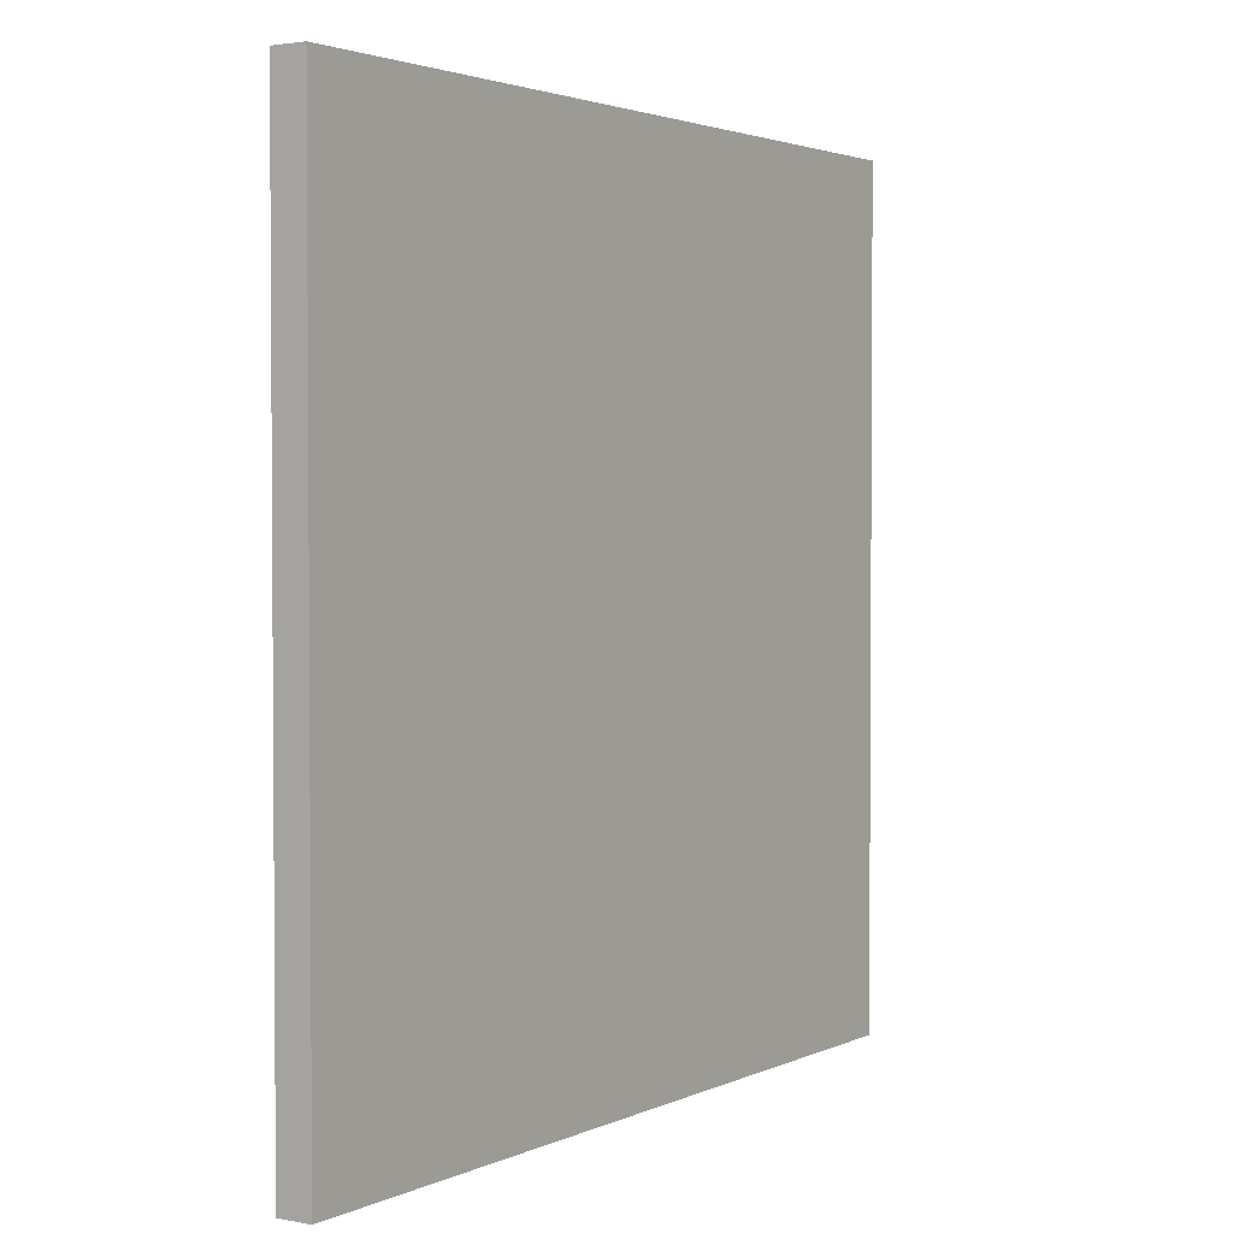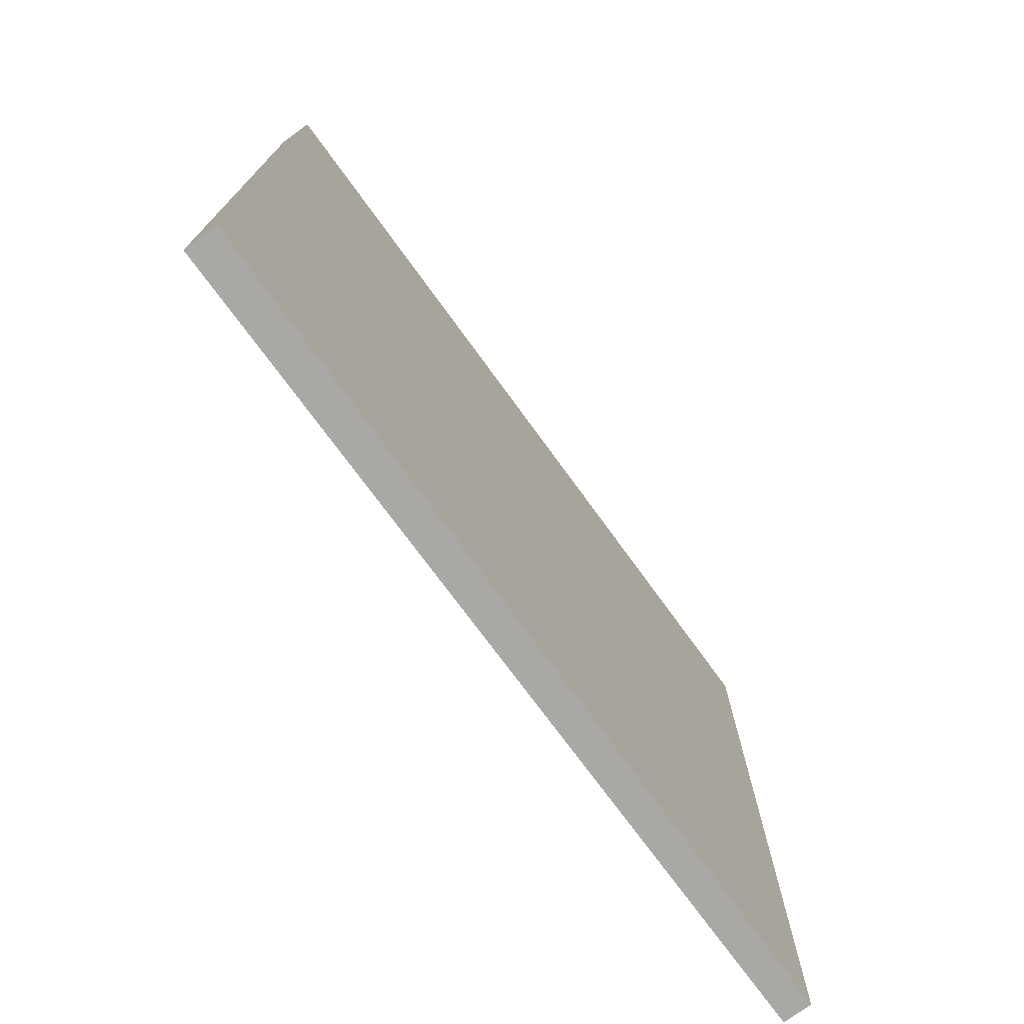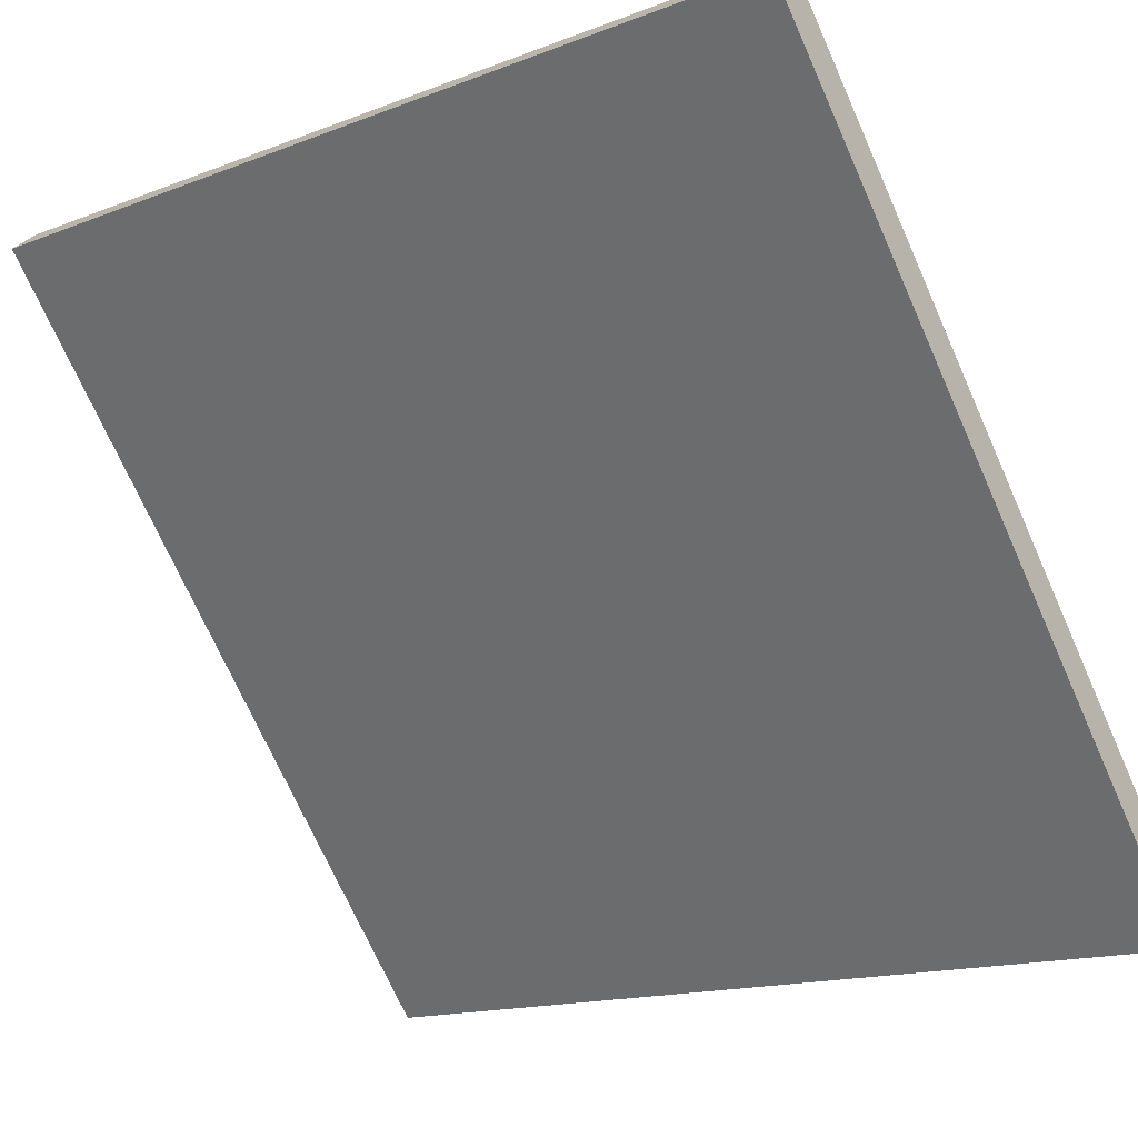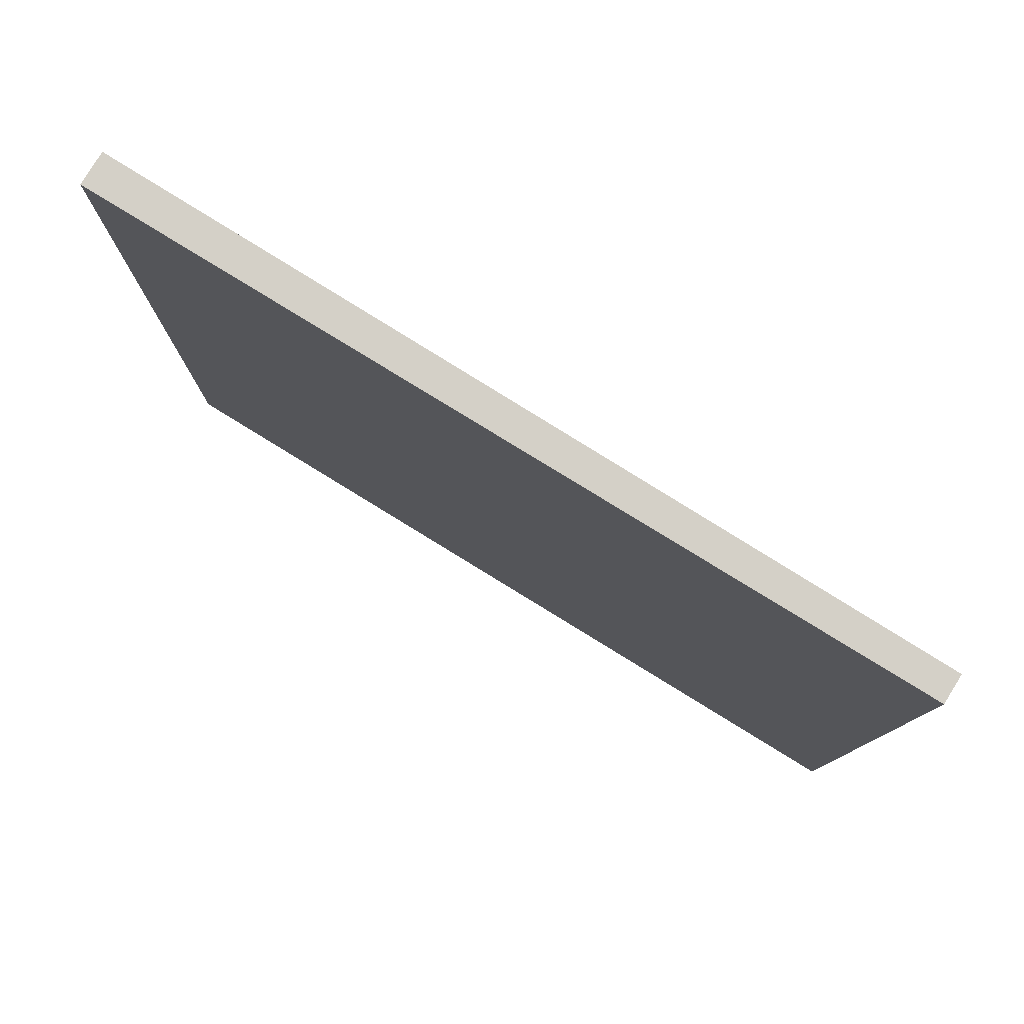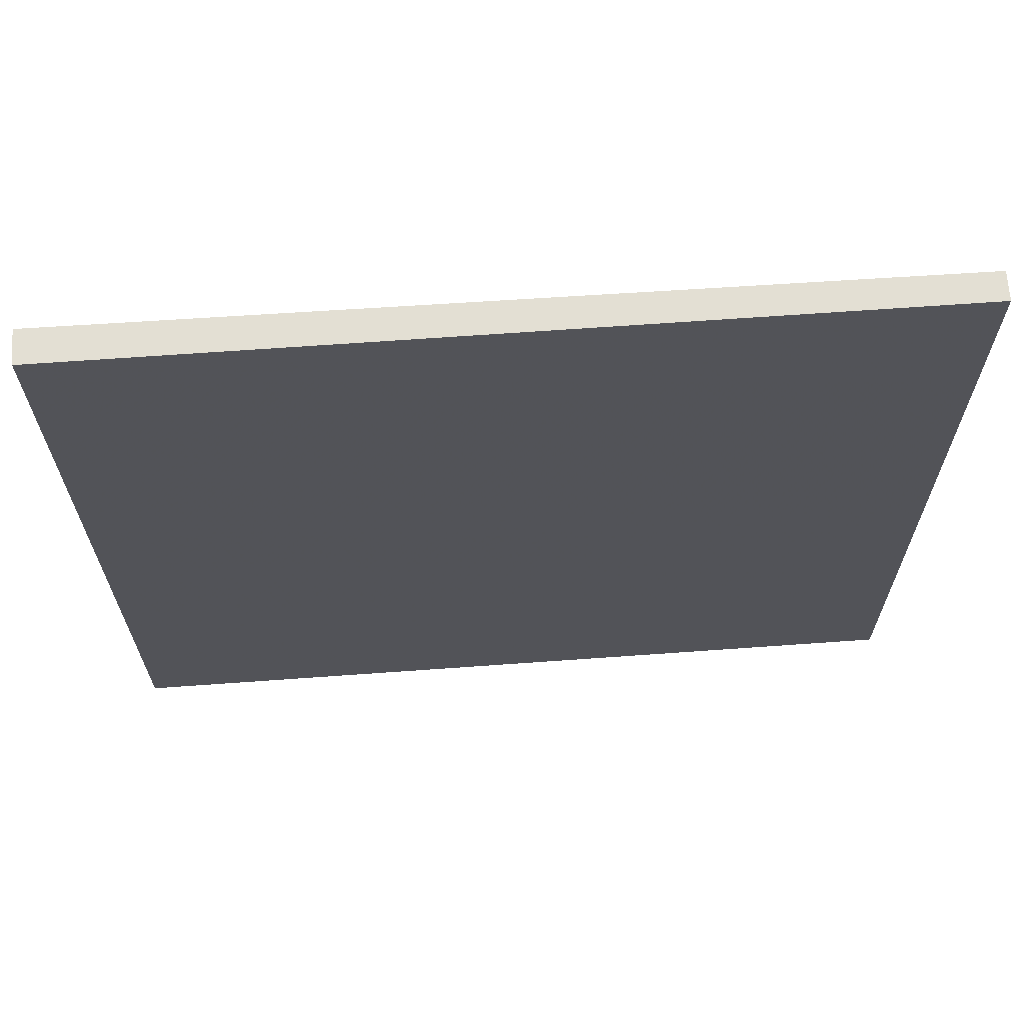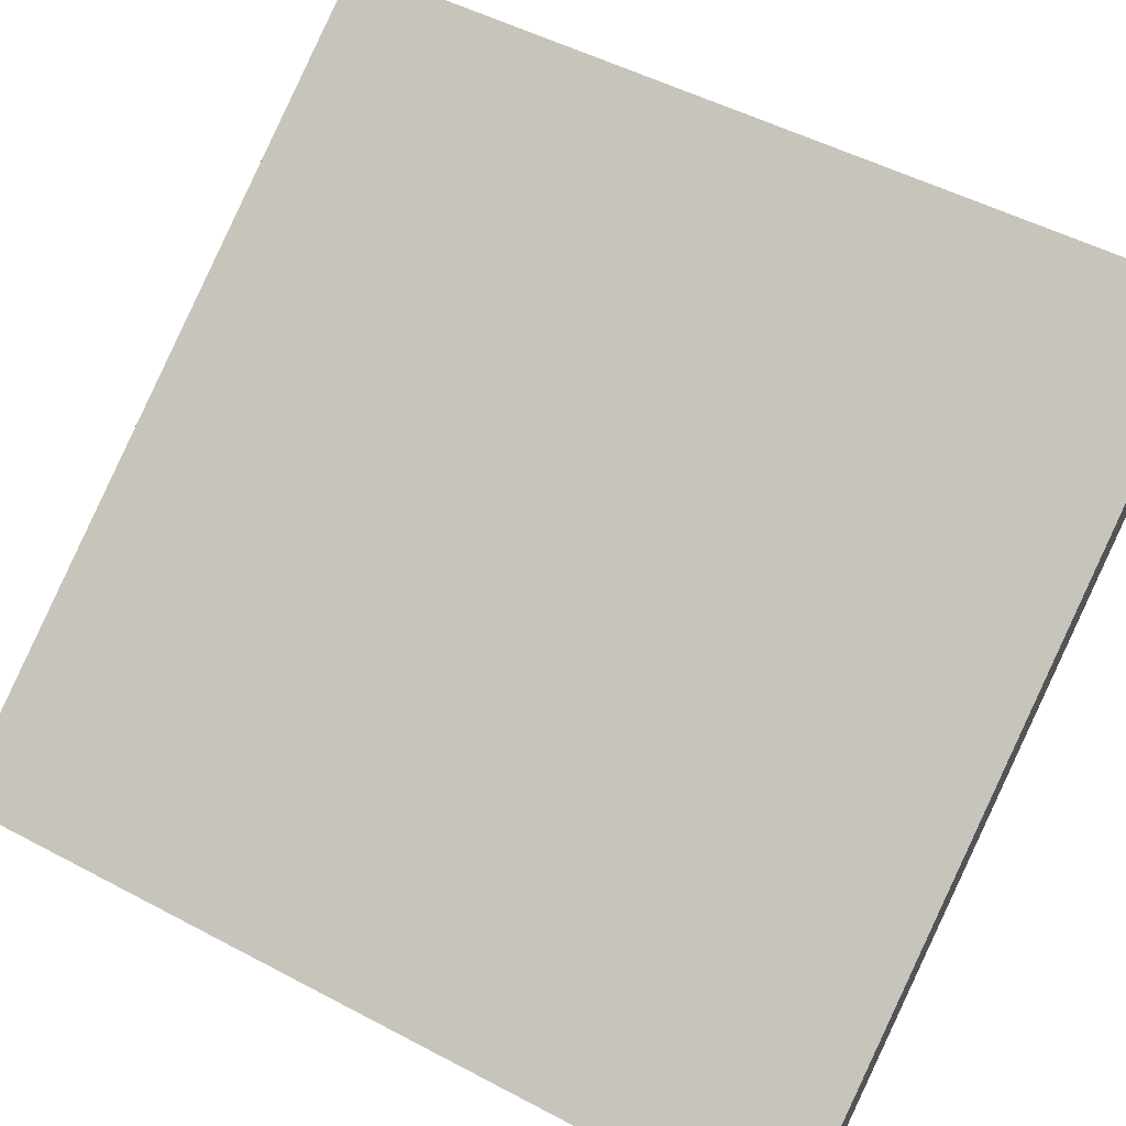
<metadata>
{"format":"obj","ext":"obj","renderer":"f3d","projection":"perspective","resolution":1024,"background":"white","views":[{"elev":2.5,"azim":156.2,"up":"+Z"},{"elev":-75.1,"azim":158.9,"up":"+Z"},{"elev":-72.4,"azim":-155.9,"up":"+Y"},{"elev":79.9,"azim":-115.6,"up":"+Z"},{"elev":67.0,"azim":-151.3,"up":"+Z"},{"elev":50.8,"azim":-59.9,"up":"+Y"}]}
</metadata>
<code>
v 15.62 68.5 -3.747
v 15.62 68.5 3.747
v 15.76 68.28 -3.747
v 15.76 68.28 3.747
v 21.92 72.56 -3.747
v 21.92 72.56 3.747
v 22.08 72.31 -3.747
v 22.08 72.31 3.747
f 1 3 4
f 4 2 1
f 5 6 8
f 8 7 5
f 1 2 6
f 6 5 1
f 3 7 8
f 8 4 3
f 1 5 7
f 7 3 1
f 2 4 8
f 8 6 2

</code>
